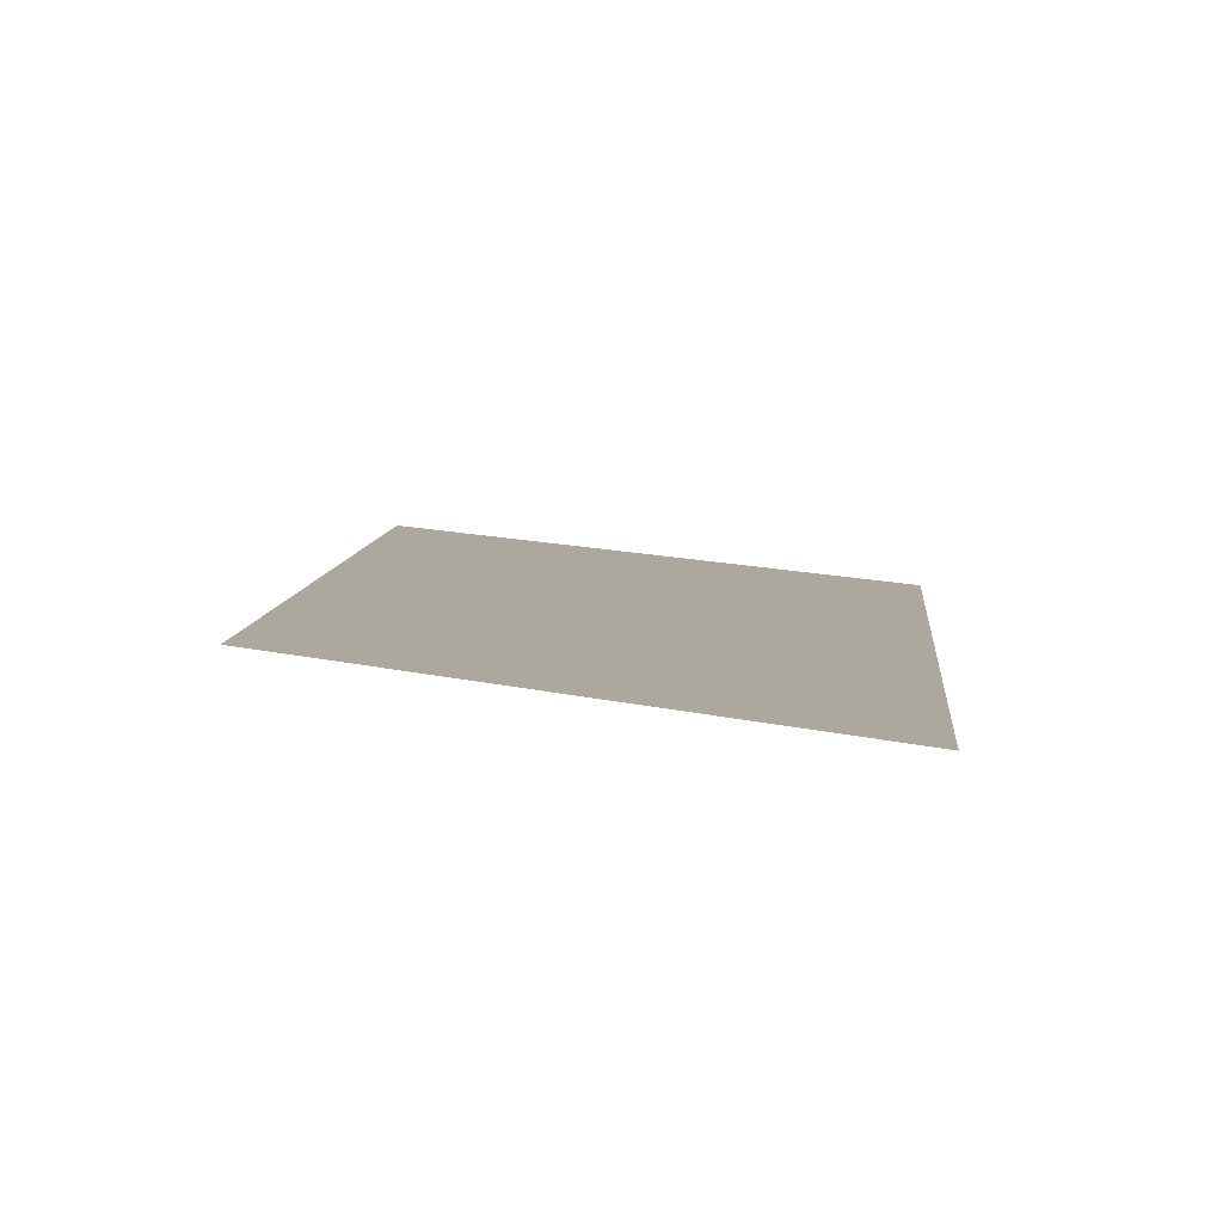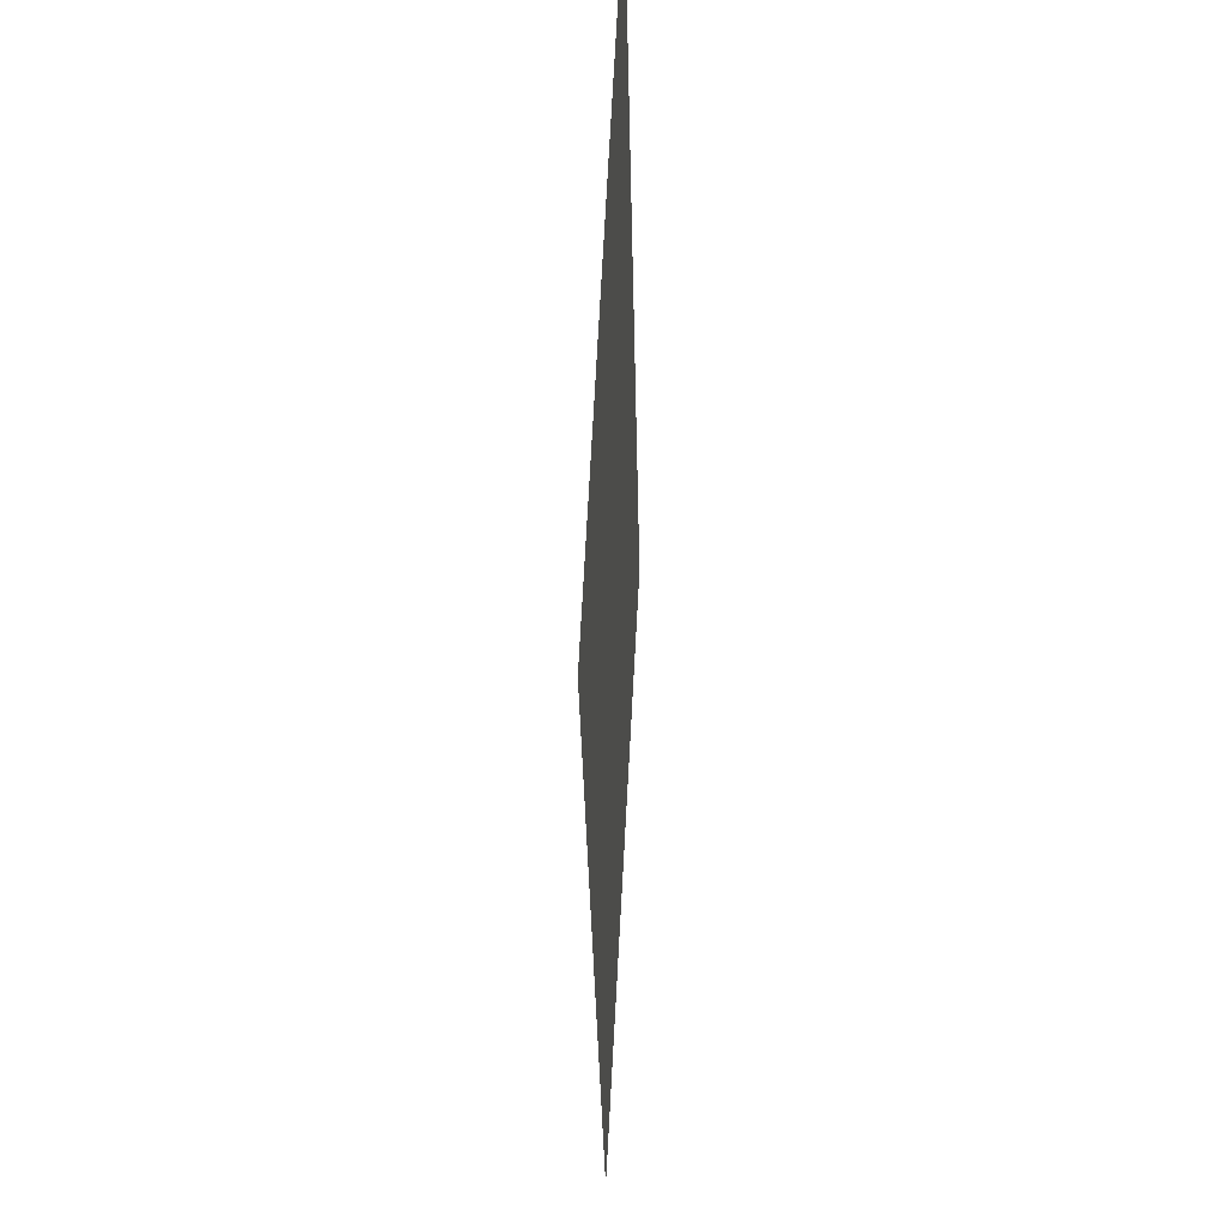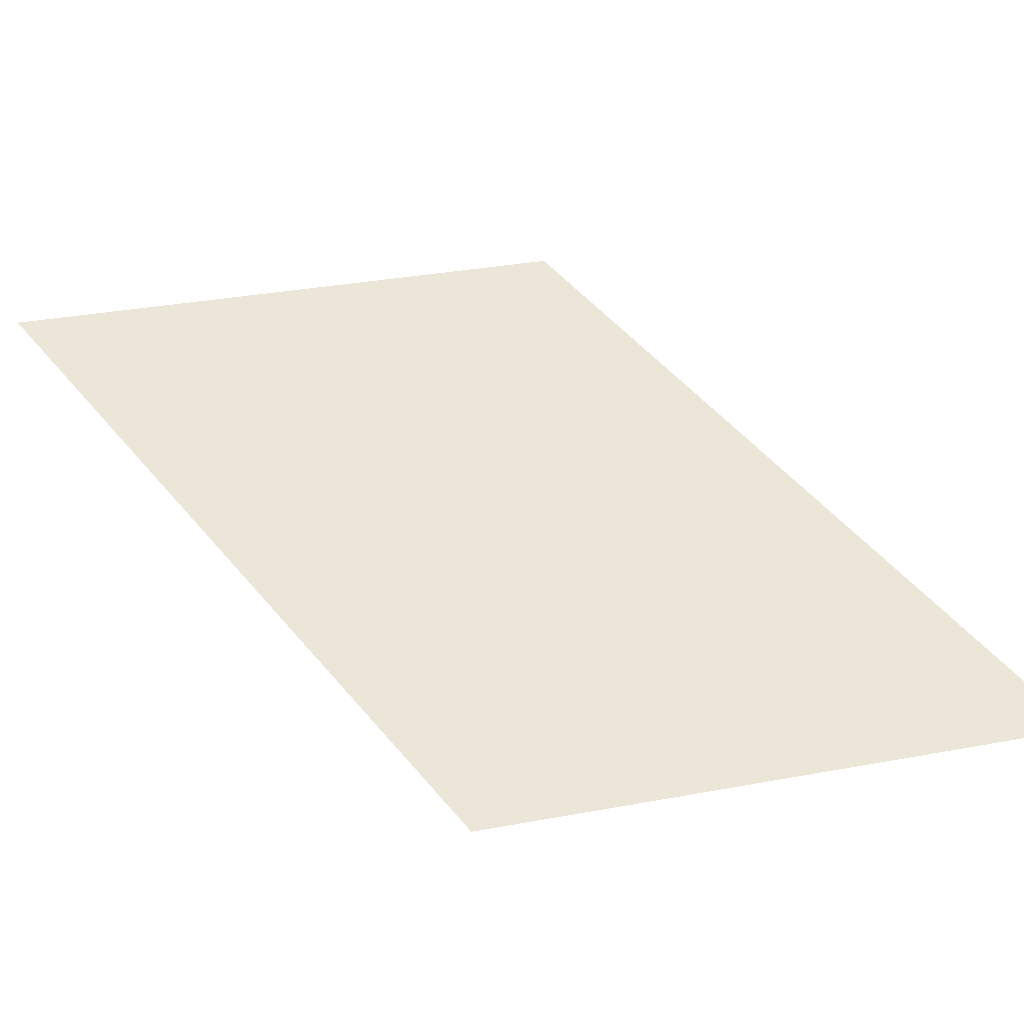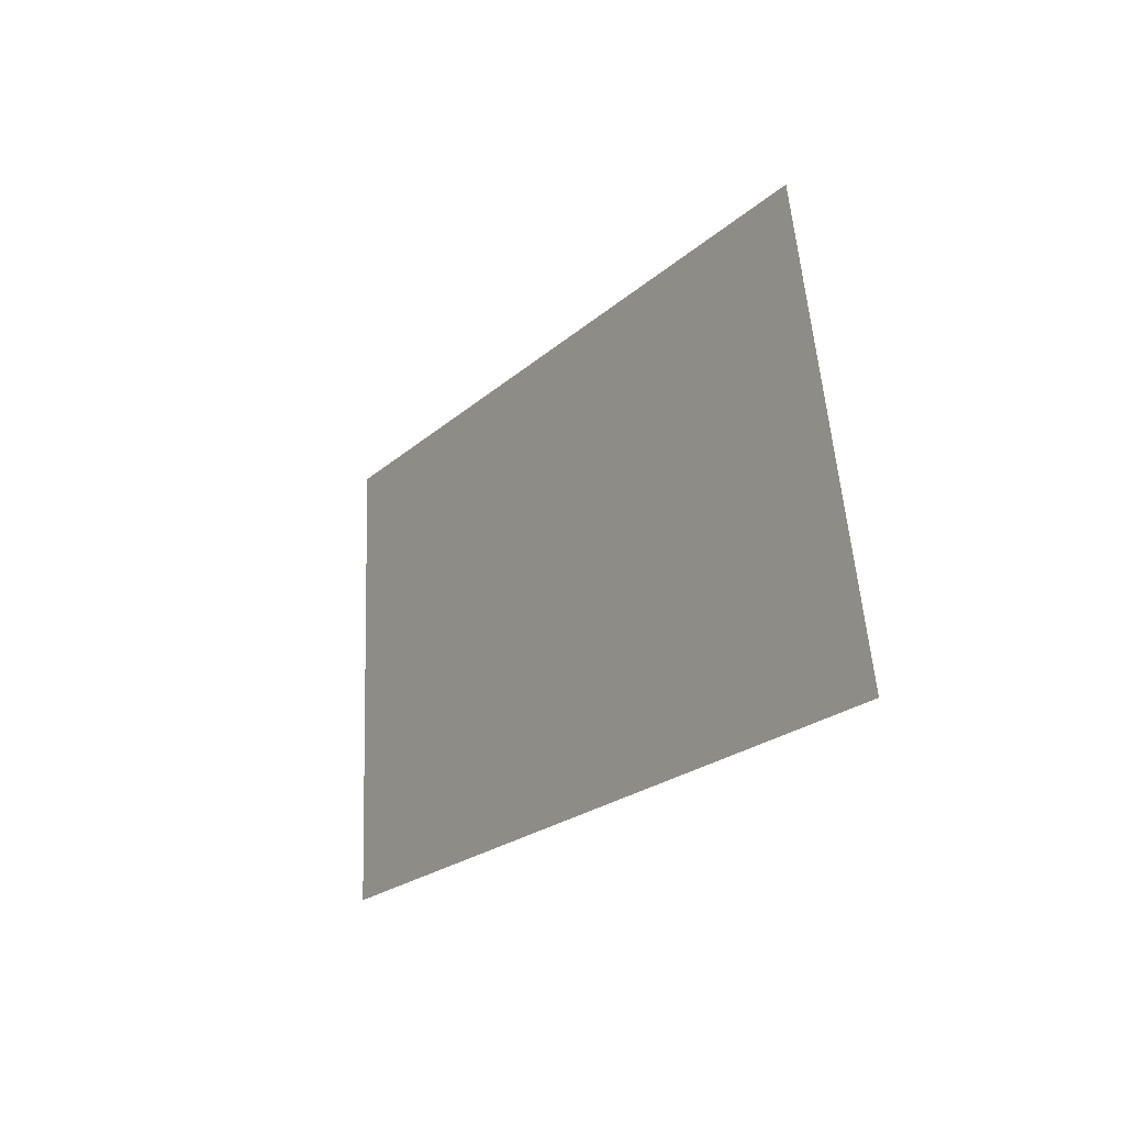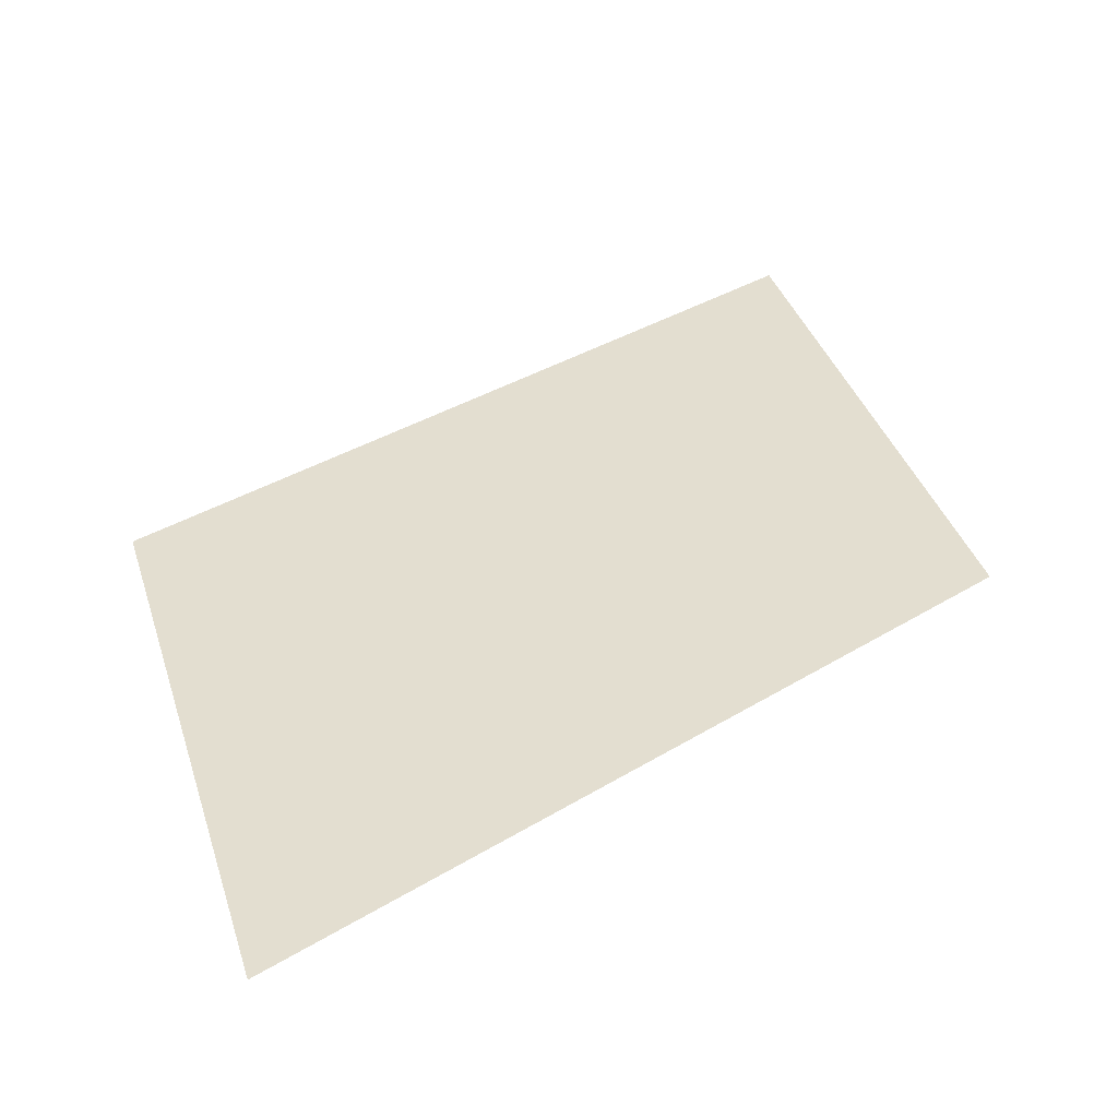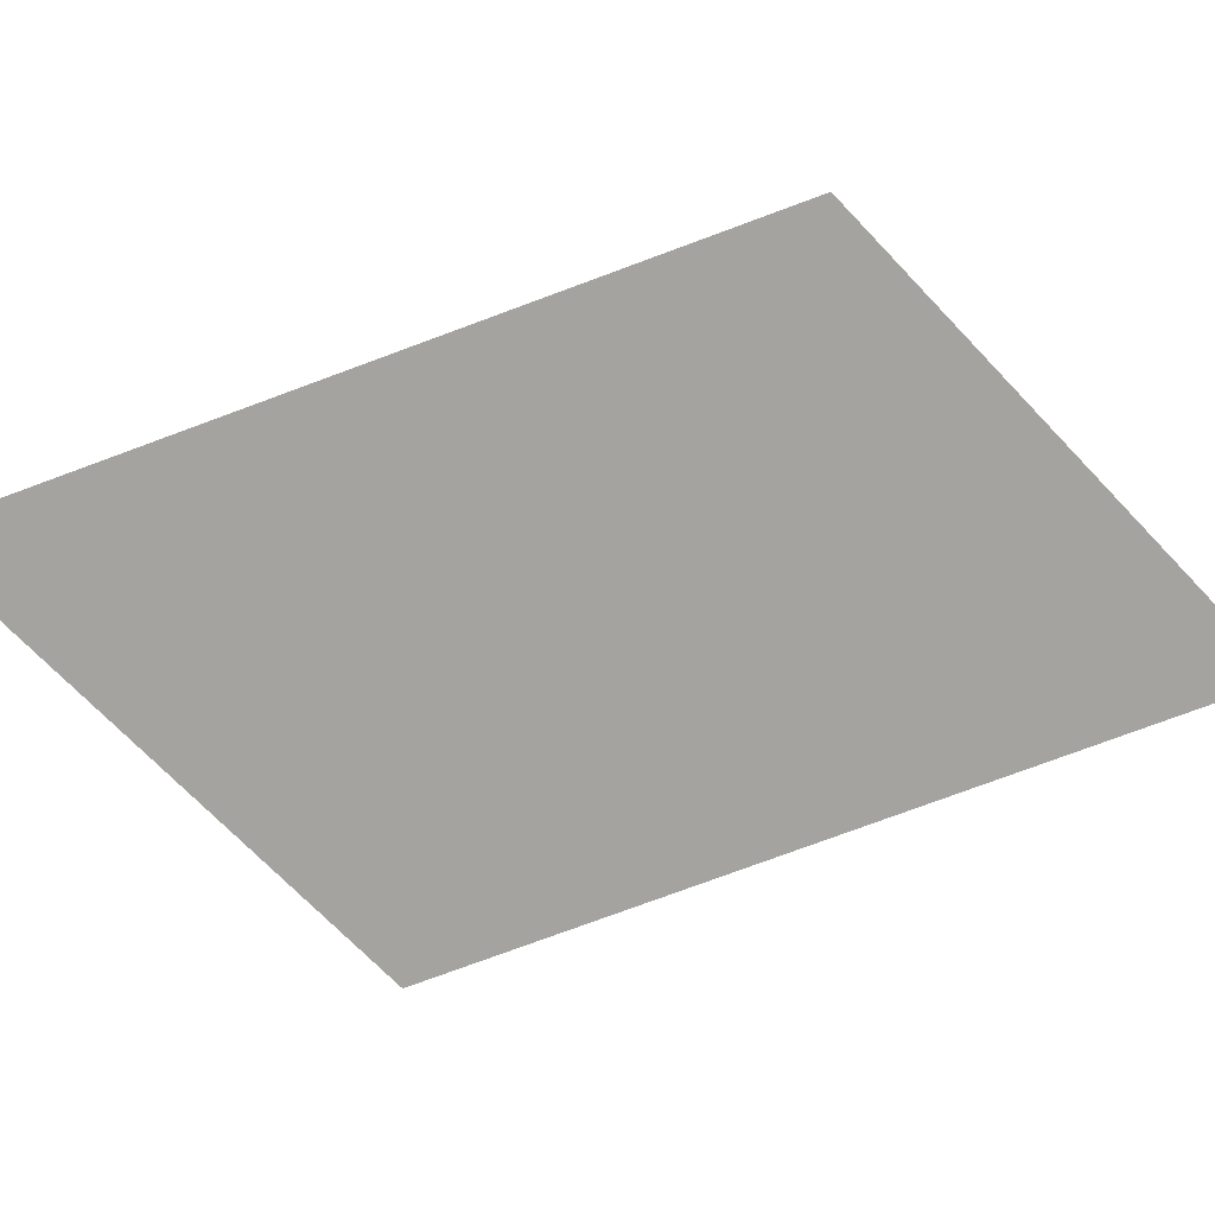
<metadata>
{"format":"obj","ext":"obj","renderer":"f3d","projection":"perspective","resolution":1024,"background":"white","views":[{"elev":6.8,"azim":-61.7,"up":"+Y"},{"elev":-12.8,"azim":-87.3,"up":"+Z"},{"elev":47.0,"azim":-103.8,"up":"+Y"},{"elev":-46.4,"azim":58.3,"up":"+Z"},{"elev":32.5,"azim":-16.3,"up":"+Y"},{"elev":-74.8,"azim":43.7,"up":"+Y"}]}
</metadata>
<code>
o mesh266/mesh266-geometry#mesh266-geometry
v -0.02661 0.04736 0.2236
v -0.02765 0.04729 0.2249
v -0.02765 0.04734 0.2241
v -0.02661 0.04732 0.2244
f 1 2 3
f 2 1 4
f 3 2 1
f 4 1 2

</code>
